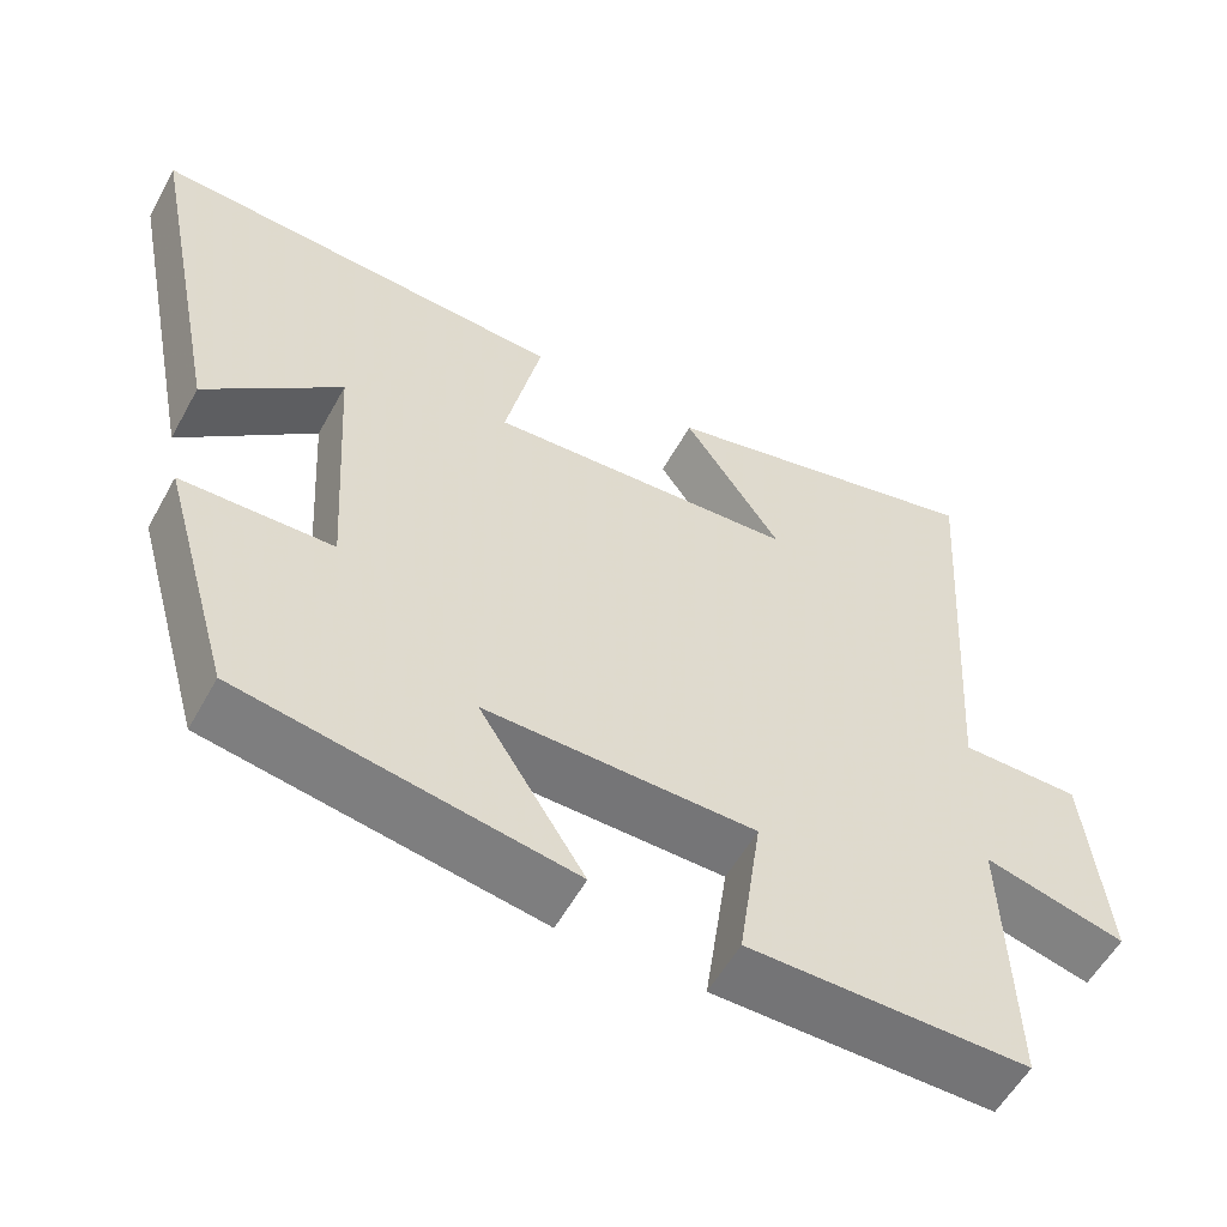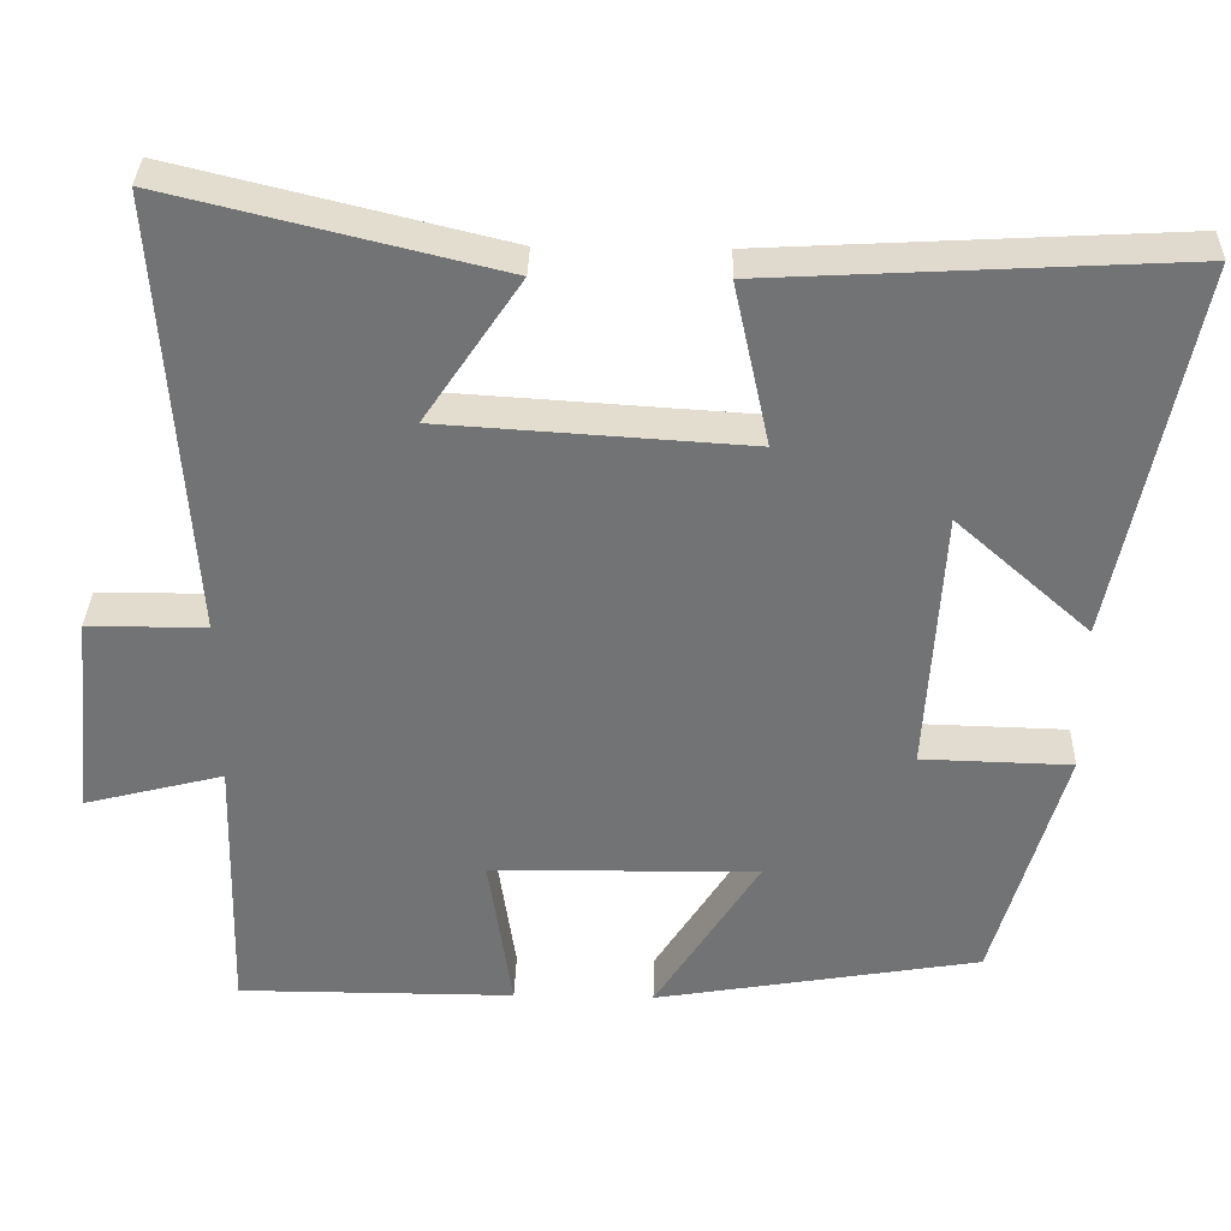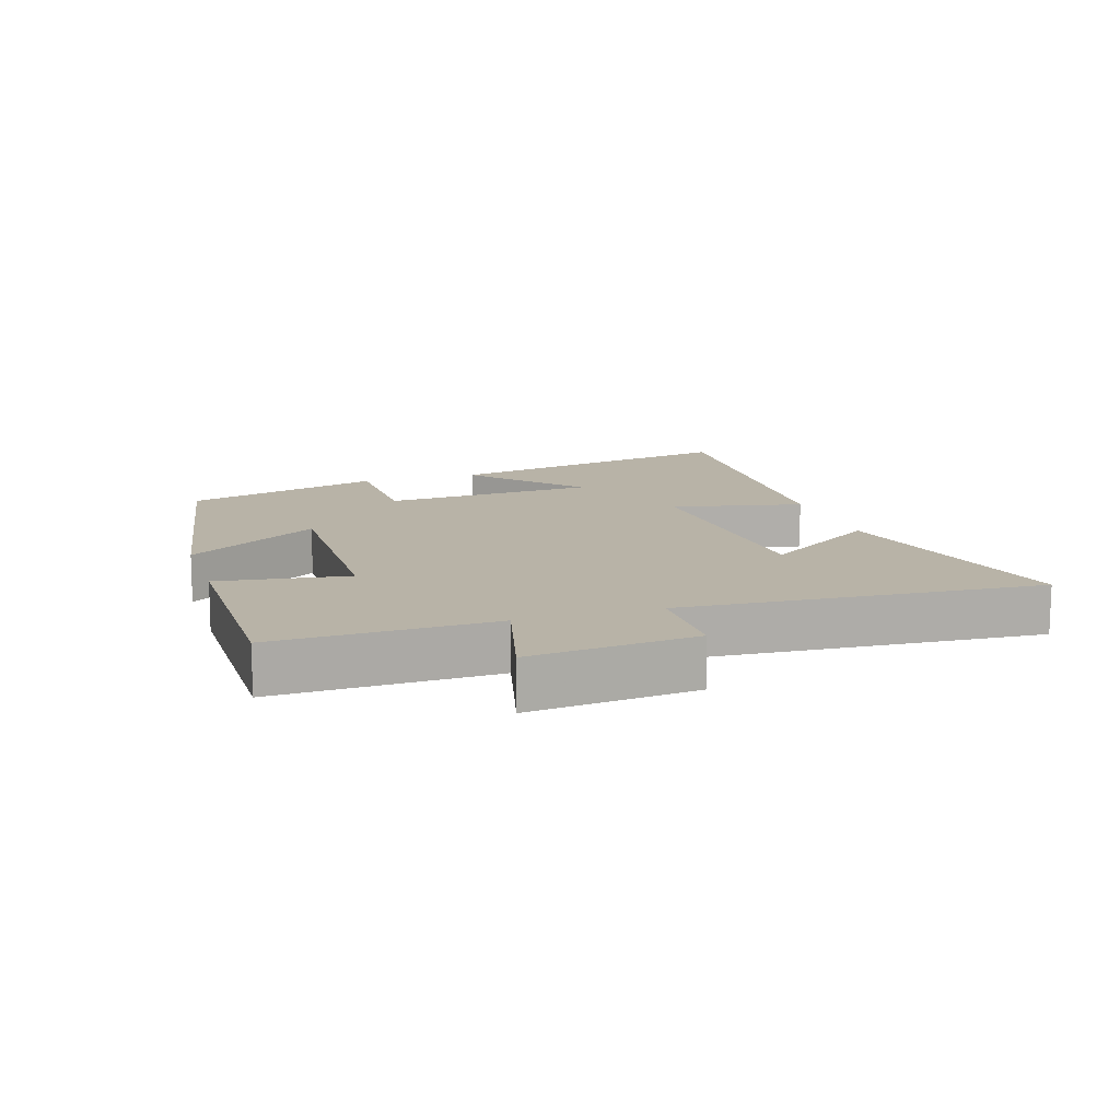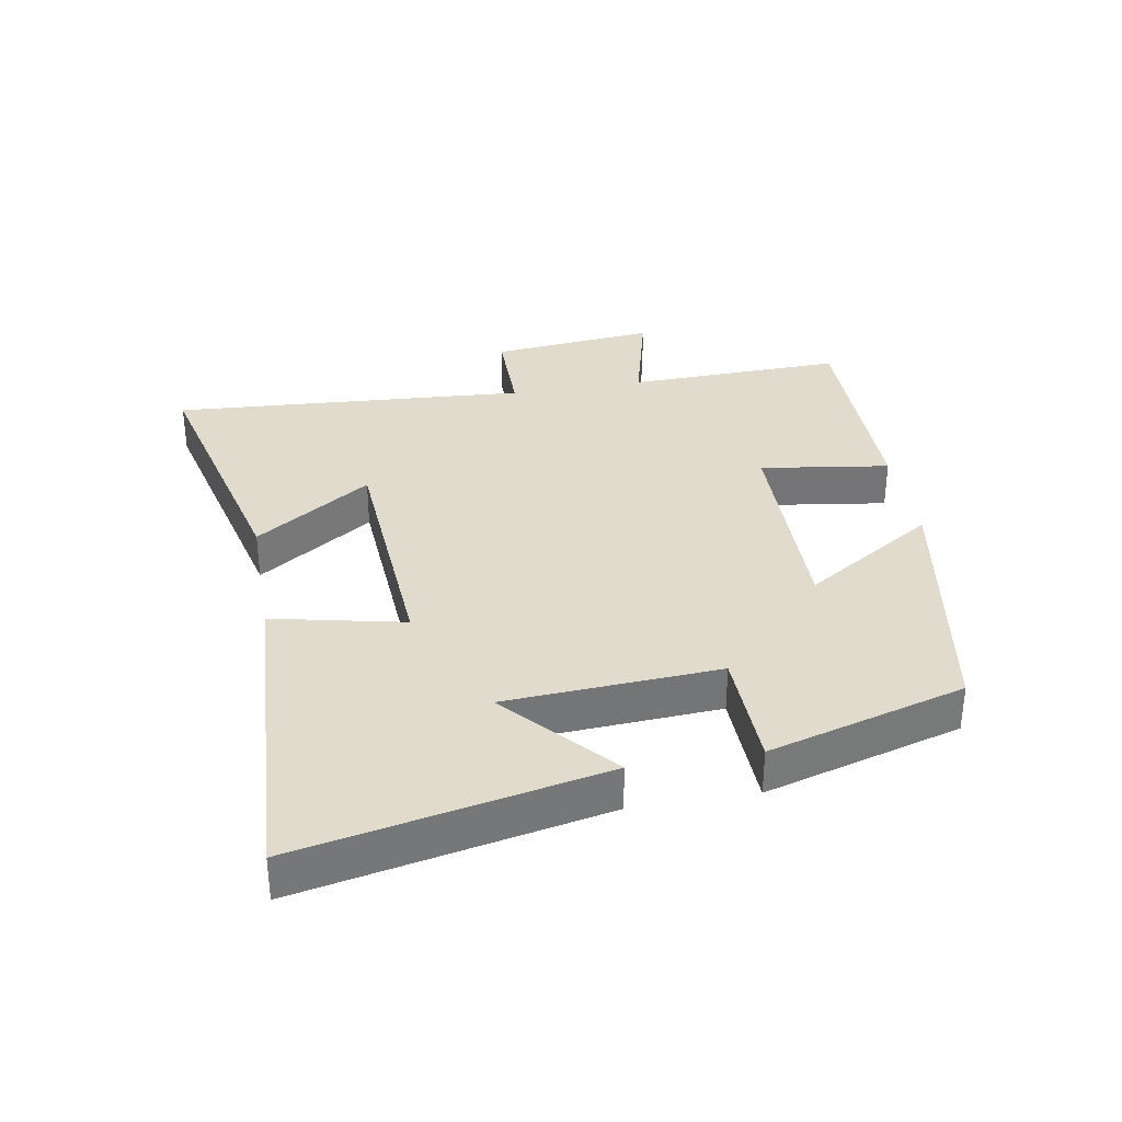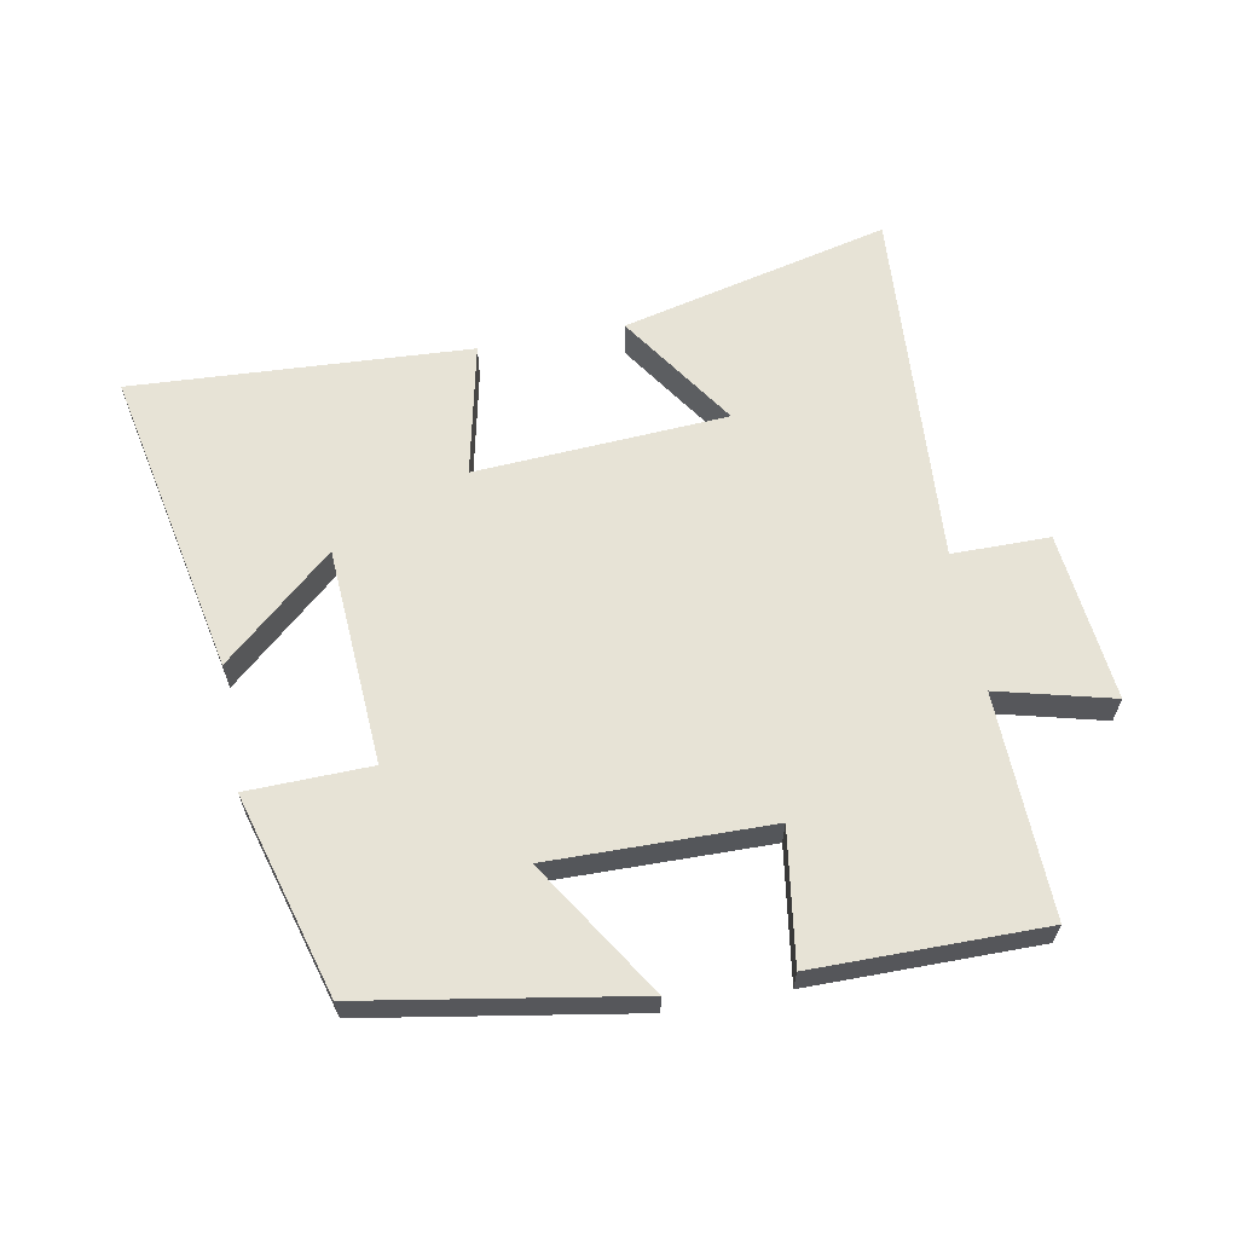
<metadata>
{"format":"obj","ext":"obj","renderer":"f3d","projection":"perspective","resolution":1024,"background":"white","views":[{"elev":-56.3,"azim":151.4,"up":"+Z"},{"elev":34.0,"azim":1.5,"up":"+Z"},{"elev":12.8,"azim":-107.7,"up":"+Y"},{"elev":33.9,"azim":80.1,"up":"+Y"},{"elev":62.7,"azim":169.5,"up":"+Y"}]}
</metadata>
<code>
v -0.509 0.07 -0.5
v -0.5 0.07 -0.164
v -0.673 0.07 -0.208
v -0.647 0.07 0.048
v -0.5 0.07 0.048
v -0.537 0.07 0.599
v -0.131 0.07 0.5
v -0.251 0.07 0.321
v 0.129 0.07 0.297
v 0.085 0.07 0.5
v 0.595 0.07 0.528
v 0.5 0.07 0.06
v 0.334 0.07 0.207
v 0.314 0.07 -0.123
v 0.5 0.07 -0.128
v 0.413 0.07 -0.432
v 0.009 0.07 -0.5
v 0.138 0.07 -0.296
v -0.194 0.07 -0.3
v -0.165 0.07 -0.5
v -0.509 0 -0.5
v -0.5 0 -0.164
v -0.673 0 -0.208
v -0.647 0 0.048
v -0.5 0 0.048
v -0.537 0 0.599
v -0.131 0 0.5
v -0.251 0 0.321
v 0.129 0 0.297
v 0.085 0 0.5
v 0.595 0 0.528
v 0.5 0 0.06
v 0.334 0 0.207
v 0.314 0 -0.123
v 0.5 0 -0.128
v 0.413 0 -0.432
v 0.009 0 -0.5
v 0.138 0 -0.296
v -0.194 0 -0.3
v -0.165 0 -0.5
f 19 20 1 2
f 18 19 2
f 15 16 17 18
f 14 15 18 2
f 13 14 2
f 10 11 12 13
f 9 10 13
f 8 9 13 2
f 5 6 7 8
f 5 8 2 3
f 3 4 5
f 22 21 40 39
f 22 39 38
f 38 37 36 35
f 22 38 35 34
f 22 34 33
f 33 32 31 30
f 33 30 29
f 22 33 29 28
f 28 27 26 25
f 23 22 28 25
f 25 24 23
f 1 21 22 2
f 2 22 23 3
f 3 23 24 4
f 4 24 25 5
f 5 25 26 6
f 6 26 27 7
f 7 27 28 8
f 8 28 29 9
f 9 29 30 10
f 10 30 31 11
f 11 31 32 12
f 12 32 33 13
f 13 33 34 14
f 14 34 35 15
f 15 35 36 16
f 16 36 37 17
f 17 37 38 18
f 18 38 39 19
f 19 39 40 20
f 20 40 21 1

</code>
